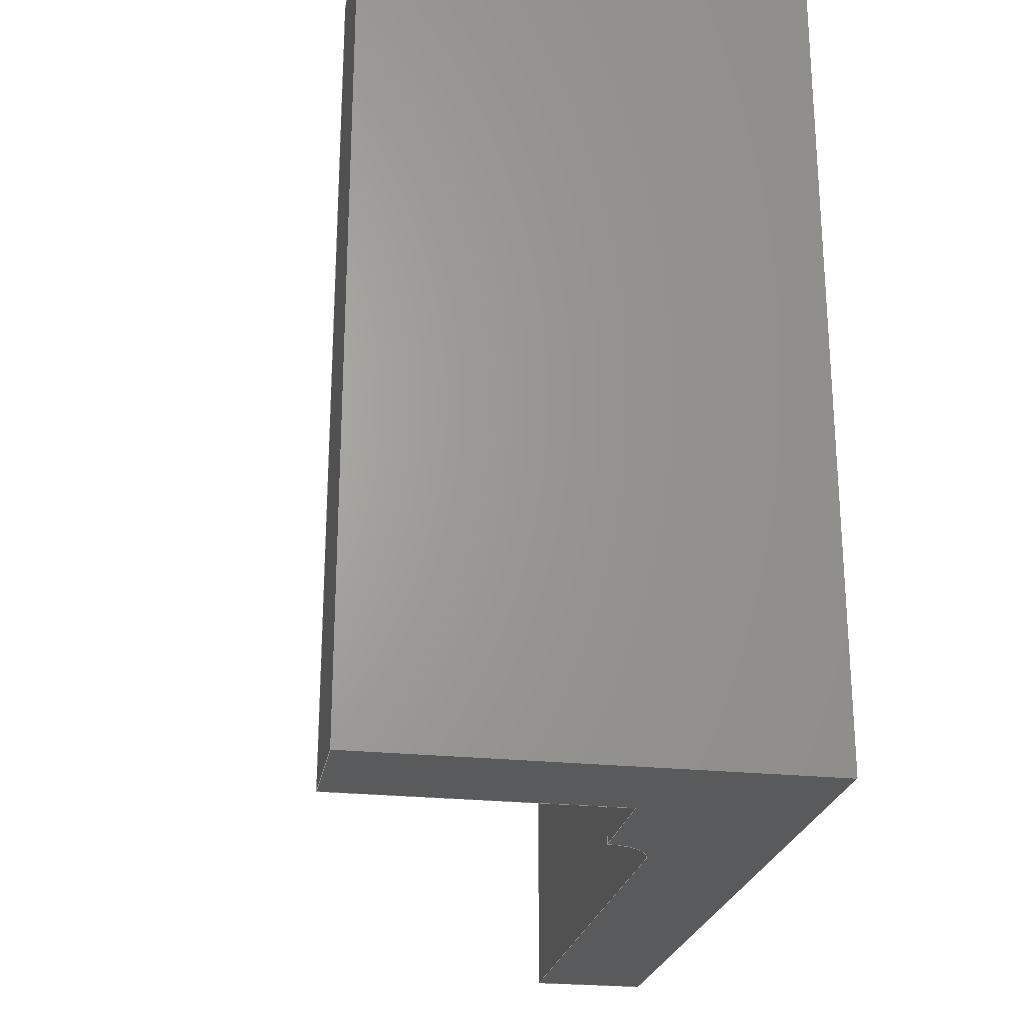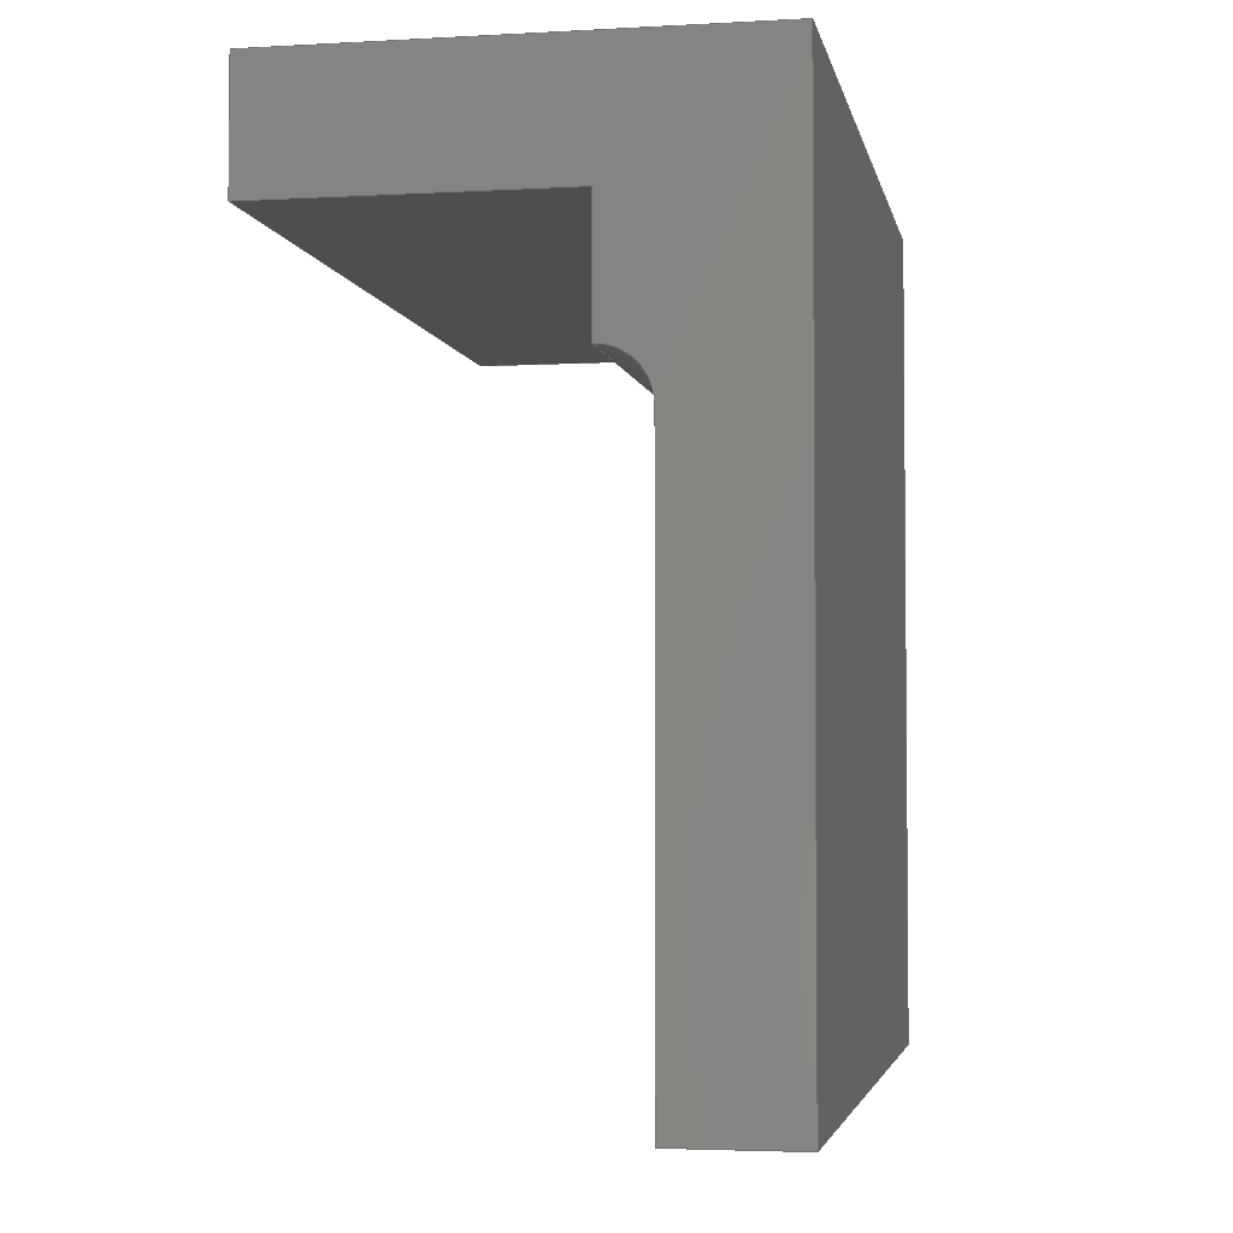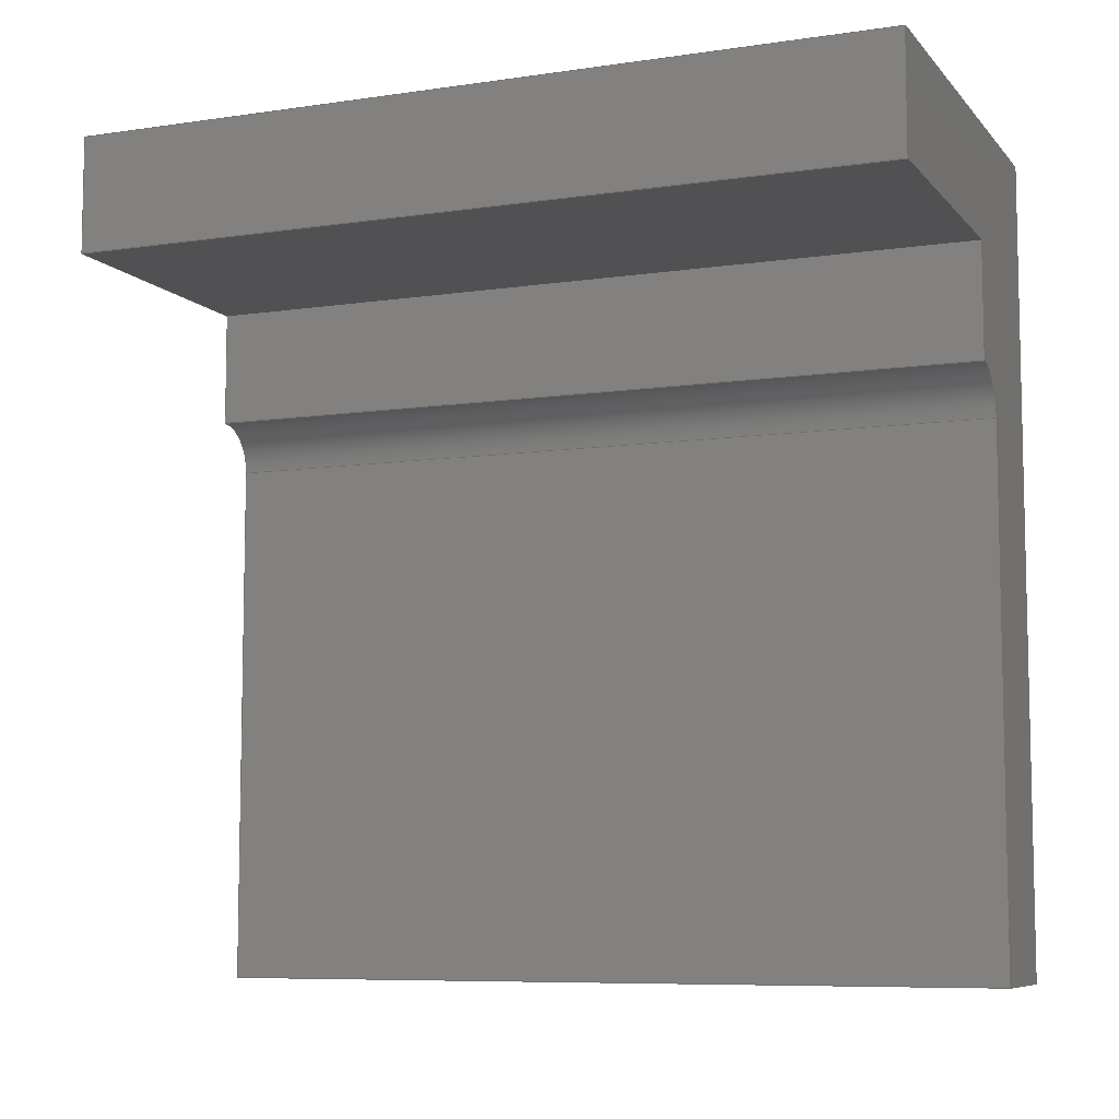
<metadata>
{"format":"step","ext":"stp","renderer":"f3d","projection":"perspective","resolution":1024,"background":"white","views":[{"elev":-24.2,"azim":-10.1,"up":"+Y"},{"elev":-3.6,"azim":10.6,"up":"+Z"},{"elev":-7.8,"azim":-67.7,"up":"+Z"}]}
</metadata>
<code>
ISO-10303-21;
DATA;
#1=MECHANICAL_DESIGN_GEOMETRIC_PRESENTATION_REPRESENTATION('',(#4),#317);
#2=SHAPE_REPRESENTATION_RELATIONSHIP('SRR','None',#324,#3);
#3=ADVANCED_BREP_SHAPE_REPRESENTATION('',(#5),#316);
#4=STYLED_ITEM('',(#333),#5);
#5=MANIFOLD_SOLID_BREP('Volumenk\X\F6rper1',#180);
#6=PLANE('',#206);
#7=PLANE('',#207);
#8=PLANE('',#208);
#9=PLANE('',#209);
#10=PLANE('',#210);
#11=PLANE('',#211);
#12=PLANE('',#212);
#13=PLANE('',#213);
#14=PLANE('',#214);
#15=FACE_OUTER_BOUND('',#25,.T.);
#16=FACE_OUTER_BOUND('',#26,.T.);
#17=FACE_OUTER_BOUND('',#27,.T.);
#18=FACE_OUTER_BOUND('',#28,.T.);
#19=FACE_OUTER_BOUND('',#29,.T.);
#20=FACE_OUTER_BOUND('',#30,.T.);
#21=FACE_OUTER_BOUND('',#31,.T.);
#22=FACE_OUTER_BOUND('',#32,.T.);
#23=FACE_OUTER_BOUND('',#33,.T.);
#24=FACE_OUTER_BOUND('',#34,.T.);
#25=EDGE_LOOP('',(#121,#122,#123,#124));
#26=EDGE_LOOP('',(#125,#126,#127,#128));
#27=EDGE_LOOP('',(#129,#130,#131,#132));
#28=EDGE_LOOP('',(#133,#134,#135,#136));
#29=EDGE_LOOP('',(#137,#138,#139,#140));
#30=EDGE_LOOP('',(#141,#142,#143,#144,#145,#146,#147,#148));
#31=EDGE_LOOP('',(#149,#150,#151,#152));
#32=EDGE_LOOP('',(#153,#154,#155,#156,#157,#158,#159,#160));
#33=EDGE_LOOP('',(#161,#162,#163,#164));
#34=EDGE_LOOP('',(#165,#166,#167,#168));
#35=LINE('',#269,#57);
#36=LINE('',#272,#58);
#37=LINE('',#275,#59);
#38=LINE('',#277,#60);
#39=LINE('',#278,#61);
#40=LINE('',#281,#62);
#41=LINE('',#283,#63);
#42=LINE('',#284,#64);
#43=LINE('',#288,#65);
#44=LINE('',#289,#66);
#45=LINE('',#290,#67);
#46=LINE('',#293,#68);
#47=LINE('',#295,#69);
#48=LINE('',#296,#70);
#49=LINE('',#299,#71);
#50=LINE('',#301,#72);
#51=LINE('',#302,#73);
#52=LINE('',#305,#74);
#53=LINE('',#307,#75);
#54=LINE('',#308,#76);
#55=LINE('',#310,#77);
#56=LINE('',#311,#78);
#57=VECTOR('',#221,10);
#58=VECTOR('',#224,10);
#59=VECTOR('',#227,10);
#60=VECTOR('',#228,10);
#61=VECTOR('',#229,10);
#62=VECTOR('',#232,10);
#63=VECTOR('',#233,10);
#64=VECTOR('',#234,10);
#65=VECTOR('',#237,10);
#66=VECTOR('',#238,10);
#67=VECTOR('',#239,10);
#68=VECTOR('',#242,10);
#69=VECTOR('',#243,10);
#70=VECTOR('',#244,10);
#71=VECTOR('',#247,10);
#72=VECTOR('',#248,10);
#73=VECTOR('',#249,10);
#74=VECTOR('',#252,10);
#75=VECTOR('',#253,10);
#76=VECTOR('',#254,10);
#77=VECTOR('',#257,10);
#78=VECTOR('',#258,10);
#79=CIRCLE('',#204,2);
#80=CIRCLE('',#205,2);
#81=VERTEX_POINT('',#265);
#82=VERTEX_POINT('',#266);
#83=VERTEX_POINT('',#268);
#84=VERTEX_POINT('',#270);
#85=VERTEX_POINT('',#274);
#86=VERTEX_POINT('',#276);
#87=VERTEX_POINT('',#280);
#88=VERTEX_POINT('',#282);
#89=VERTEX_POINT('',#286);
#90=VERTEX_POINT('',#287);
#91=VERTEX_POINT('',#292);
#92=VERTEX_POINT('',#294);
#93=VERTEX_POINT('',#298);
#94=VERTEX_POINT('',#300);
#95=VERTEX_POINT('',#304);
#96=VERTEX_POINT('',#306);
#97=EDGE_CURVE('',#81,#82,#79,.T.);
#98=EDGE_CURVE('',#83,#82,#35,.T.);
#99=EDGE_CURVE('',#83,#84,#80,.T.);
#100=EDGE_CURVE('',#84,#81,#36,.T.);
#101=EDGE_CURVE('',#85,#83,#37,.T.);
#102=EDGE_CURVE('',#82,#86,#38,.T.);
#103=EDGE_CURVE('',#85,#86,#39,.T.);
#104=EDGE_CURVE('',#84,#87,#40,.T.);
#105=EDGE_CURVE('',#88,#87,#41,.T.);
#106=EDGE_CURVE('',#81,#88,#42,.T.);
#107=EDGE_CURVE('',#89,#90,#43,.T.);
#108=EDGE_CURVE('',#90,#88,#44,.T.);
#109=EDGE_CURVE('',#87,#89,#45,.T.);
#110=EDGE_CURVE('',#91,#89,#46,.T.);
#111=EDGE_CURVE('',#92,#91,#47,.T.);
#112=EDGE_CURVE('',#90,#92,#48,.T.);
#113=EDGE_CURVE('',#93,#86,#49,.T.);
#114=EDGE_CURVE('',#94,#92,#50,.T.);
#115=EDGE_CURVE('',#93,#94,#51,.T.);
#116=EDGE_CURVE('',#95,#93,#52,.T.);
#117=EDGE_CURVE('',#96,#94,#53,.T.);
#118=EDGE_CURVE('',#95,#96,#54,.T.);
#119=EDGE_CURVE('',#85,#95,#55,.T.);
#120=EDGE_CURVE('',#91,#96,#56,.T.);
#121=ORIENTED_EDGE('',*,*,#97,.T.);
#122=ORIENTED_EDGE('',*,*,#98,.F.);
#123=ORIENTED_EDGE('',*,*,#99,.T.);
#124=ORIENTED_EDGE('',*,*,#100,.T.);
#125=ORIENTED_EDGE('',*,*,#101,.T.);
#126=ORIENTED_EDGE('',*,*,#98,.T.);
#127=ORIENTED_EDGE('',*,*,#102,.T.);
#128=ORIENTED_EDGE('',*,*,#103,.F.);
#129=ORIENTED_EDGE('',*,*,#100,.F.);
#130=ORIENTED_EDGE('',*,*,#104,.T.);
#131=ORIENTED_EDGE('',*,*,#105,.F.);
#132=ORIENTED_EDGE('',*,*,#106,.F.);
#133=ORIENTED_EDGE('',*,*,#107,.T.);
#134=ORIENTED_EDGE('',*,*,#108,.T.);
#135=ORIENTED_EDGE('',*,*,#105,.T.);
#136=ORIENTED_EDGE('',*,*,#109,.T.);
#137=ORIENTED_EDGE('',*,*,#110,.F.);
#138=ORIENTED_EDGE('',*,*,#111,.F.);
#139=ORIENTED_EDGE('',*,*,#112,.F.);
#140=ORIENTED_EDGE('',*,*,#107,.F.);
#141=ORIENTED_EDGE('',*,*,#113,.T.);
#142=ORIENTED_EDGE('',*,*,#102,.F.);
#143=ORIENTED_EDGE('',*,*,#97,.F.);
#144=ORIENTED_EDGE('',*,*,#106,.T.);
#145=ORIENTED_EDGE('',*,*,#108,.F.);
#146=ORIENTED_EDGE('',*,*,#112,.T.);
#147=ORIENTED_EDGE('',*,*,#114,.F.);
#148=ORIENTED_EDGE('',*,*,#115,.F.);
#149=ORIENTED_EDGE('',*,*,#116,.T.);
#150=ORIENTED_EDGE('',*,*,#115,.T.);
#151=ORIENTED_EDGE('',*,*,#117,.F.);
#152=ORIENTED_EDGE('',*,*,#118,.F.);
#153=ORIENTED_EDGE('',*,*,#119,.T.);
#154=ORIENTED_EDGE('',*,*,#118,.T.);
#155=ORIENTED_EDGE('',*,*,#120,.F.);
#156=ORIENTED_EDGE('',*,*,#110,.T.);
#157=ORIENTED_EDGE('',*,*,#109,.F.);
#158=ORIENTED_EDGE('',*,*,#104,.F.);
#159=ORIENTED_EDGE('',*,*,#99,.F.);
#160=ORIENTED_EDGE('',*,*,#101,.F.);
#161=ORIENTED_EDGE('',*,*,#120,.T.);
#162=ORIENTED_EDGE('',*,*,#117,.T.);
#163=ORIENTED_EDGE('',*,*,#114,.T.);
#164=ORIENTED_EDGE('',*,*,#111,.T.);
#165=ORIENTED_EDGE('',*,*,#103,.T.);
#166=ORIENTED_EDGE('',*,*,#113,.F.);
#167=ORIENTED_EDGE('',*,*,#116,.F.);
#168=ORIENTED_EDGE('',*,*,#119,.F.);
#169=CYLINDRICAL_SURFACE('',#203,2);
#170=ADVANCED_FACE('',(#15),#169,.F.);
#171=ADVANCED_FACE('',(#16),#6,.T.);
#172=ADVANCED_FACE('',(#17),#7,.T.);
#173=ADVANCED_FACE('',(#18),#8,.T.);
#174=ADVANCED_FACE('',(#19),#9,.T.);
#175=ADVANCED_FACE('',(#20),#10,.T.);
#176=ADVANCED_FACE('',(#21),#11,.T.);
#177=ADVANCED_FACE('',(#22),#12,.T.);
#178=ADVANCED_FACE('',(#23),#13,.T.);
#179=ADVANCED_FACE('',(#24),#14,.F.);
#180=CLOSED_SHELL('',(#170,#171,#172,#173,#174,#175,#176,#177,#178,#179));
#181=DERIVED_UNIT_ELEMENT(#184,1);
#182=DERIVED_UNIT_ELEMENT(#319,-3);
#183=DIMENSIONAL_EXPONENTS(0,1,0,0,0,0,0);
#184=(
CONVERSION_BASED_UNIT('gram',#186)
MASS_UNIT()
NAMED_UNIT(#183)
);
#185=(
MASS_UNIT()
NAMED_UNIT(*)
SI_UNIT(.KILO.,.GRAM.)
);
#186=MASS_MEASURE_WITH_UNIT(MASS_MEASURE(0.001),#185);
#187=DERIVED_UNIT((#181,#182));
#188=MEASURE_REPRESENTATION_ITEM('density measure',
POSITIVE_RATIO_MEASURE(1),#187);
#189=PROPERTY_DEFINITION_REPRESENTATION(#194,#191);
#190=PROPERTY_DEFINITION_REPRESENTATION(#195,#192);
#191=REPRESENTATION('material name',(#193),#316);
#192=REPRESENTATION('density',(#188),#316);
#193=DESCRIPTIVE_REPRESENTATION_ITEM('Generisch','Generisch');
#194=PROPERTY_DEFINITION('material property','material name',#326);
#195=PROPERTY_DEFINITION('material property','density of part',#326);
#196=DATE_TIME_ROLE('creation_date');
#197=APPLIED_DATE_AND_TIME_ASSIGNMENT(#198,#196,(#326));
#198=DATE_AND_TIME(#199,#200);
#199=CALENDAR_DATE(2024,21,1);
#200=LOCAL_TIME(0,0,0,#201);
#201=COORDINATED_UNIVERSAL_TIME_OFFSET(0,0,.BEHIND.);
#202=AXIS2_PLACEMENT_3D('',#263,#215,#216);
#203=AXIS2_PLACEMENT_3D('',#264,#217,#218);
#204=AXIS2_PLACEMENT_3D('',#267,#219,#220);
#205=AXIS2_PLACEMENT_3D('',#271,#222,#223);
#206=AXIS2_PLACEMENT_3D('',#273,#225,#226);
#207=AXIS2_PLACEMENT_3D('',#279,#230,#231);
#208=AXIS2_PLACEMENT_3D('',#285,#235,#236);
#209=AXIS2_PLACEMENT_3D('',#291,#240,#241);
#210=AXIS2_PLACEMENT_3D('',#297,#245,#246);
#211=AXIS2_PLACEMENT_3D('',#303,#250,#251);
#212=AXIS2_PLACEMENT_3D('',#309,#255,#256);
#213=AXIS2_PLACEMENT_3D('',#312,#259,#260);
#214=AXIS2_PLACEMENT_3D('',#313,#261,#262);
#215=DIRECTION('axis',(0,0,1));
#216=DIRECTION('refdir',(1,0,0));
#217=DIRECTION('center_axis',(1.824e-16,1,-1.903e-16));
#218=DIRECTION('ref_axis',(0.7071,0,0.7071));
#219=DIRECTION('center_axis',(5.256e-16,-1,0));
#220=DIRECTION('ref_axis',(0.7071,0,0.7071));
#221=DIRECTION('',(-1.824e-16,-1,1.903e-16));
#222=DIRECTION('center_axis',(0,1,0));
#223=DIRECTION('ref_axis',(0.7071,0,0.7071));
#224=DIRECTION('',(-1.824e-16,-1,1.903e-16));
#225=DIRECTION('center_axis',(-1,0,0));
#226=DIRECTION('ref_axis',(0,0,1));
#227=DIRECTION('',(0,0,-1));
#228=DIRECTION('',(2.234e-32,1.225e-16,1));
#229=DIRECTION('',(0,-1,0));
#230=DIRECTION('center_axis',(-1,1.824e-16,0));
#231=DIRECTION('ref_axis',(1.824e-16,1,0));
#232=DIRECTION('',(0,0,-1));
#233=DIRECTION('',(1.824e-16,1,0));
#234=DIRECTION('',(0,0,-1));
#235=DIRECTION('center_axis',(0,0,-1));
#236=DIRECTION('ref_axis',(-1,0,0));
#237=DIRECTION('',(1.903e-16,-1,0));
#238=DIRECTION('',(-1,0,0));
#239=DIRECTION('',(1,0,0));
#240=DIRECTION('center_axis',(1,1.903e-16,0));
#241=DIRECTION('ref_axis',(-1.903e-16,1,0));
#242=DIRECTION('',(0,0,-1));
#243=DIRECTION('',(-1.903e-16,1,0));
#244=DIRECTION('',(0,0,1));
#245=DIRECTION('center_axis',(5.256e-16,-1,0));
#246=DIRECTION('ref_axis',(1,5.256e-16,0));
#247=DIRECTION('',(1,5.256e-16,0));
#248=DIRECTION('',(1,5.256e-16,0));
#249=DIRECTION('',(0,0,1));
#250=DIRECTION('center_axis',(-1,-2.538e-16,0));
#251=DIRECTION('ref_axis',(2.538e-16,-1,0));
#252=DIRECTION('',(2.538e-16,-1,0));
#253=DIRECTION('',(2.538e-16,-1,0));
#254=DIRECTION('',(0,0,1));
#255=DIRECTION('center_axis',(0,1,0));
#256=DIRECTION('ref_axis',(-1,0,0));
#257=DIRECTION('',(-1,0,0));
#258=DIRECTION('',(-1,0,0));
#259=DIRECTION('center_axis',(0,0,1));
#260=DIRECTION('ref_axis',(1,0,0));
#261=DIRECTION('center_axis',(0,0,1));
#262=DIRECTION('ref_axis',(1,0,0));
#263=CARTESIAN_POINT('',(0,0,0));
#264=CARTESIAN_POINT('Origin',(-3.539,17.5,-7));
#265=CARTESIAN_POINT('',(-1.539,-2.597e-10,-7));
#266=CARTESIAN_POINT('',(-3.539,0,-5));
#267=CARTESIAN_POINT('Origin',(-3.539,-2.597e-10,-7));
#268=CARTESIAN_POINT('',(-3.539,35,-5));
#269=CARTESIAN_POINT('',(-3.539,35,-5));
#270=CARTESIAN_POINT('',(-1.539,35,-7));
#271=CARTESIAN_POINT('Origin',(-3.539,35,-7));
#272=CARTESIAN_POINT('',(-1.539,17.5,-7));
#273=CARTESIAN_POINT('Origin',(-3.539,17.5,-2.5));
#274=CARTESIAN_POINT('',(-3.539,35,0));
#275=CARTESIAN_POINT('',(-3.539,35,0));
#276=CARTESIAN_POINT('',(-3.539,0,0));
#277=CARTESIAN_POINT('',(-3.539,-3.316e-16,-5));
#278=CARTESIAN_POINT('',(-3.539,17.5,2.22e-15));
#279=CARTESIAN_POINT('Origin',(-1.539,-2.597e-10,2.22e-15));
#280=CARTESIAN_POINT('',(-1.539,35,-30));
#281=CARTESIAN_POINT('',(-1.539,35,2.22e-15));
#282=CARTESIAN_POINT('',(-1.539,-2.597e-10,-30));
#283=CARTESIAN_POINT('',(-1.539,-2.597e-10,-30));
#284=CARTESIAN_POINT('',(-1.539,-2.597e-10,2.22e-15));
#285=CARTESIAN_POINT('Origin',(0.9612,17.5,-30));
#286=CARTESIAN_POINT('',(3.461,35,-30));
#287=CARTESIAN_POINT('',(3.461,-2.597e-10,-30));
#288=CARTESIAN_POINT('',(3.461,35,-30));
#289=CARTESIAN_POINT('',(3.461,-2.597e-10,-30));
#290=CARTESIAN_POINT('',(-1.539,35,-30));
#291=CARTESIAN_POINT('Origin',(3.461,-2.597e-10,2.22e-15));
#292=CARTESIAN_POINT('',(3.461,35,5));
#293=CARTESIAN_POINT('',(3.461,35,2.22e-15));
#294=CARTESIAN_POINT('',(3.461,-2.597e-10,5));
#295=CARTESIAN_POINT('',(3.461,-2.597e-10,5));
#296=CARTESIAN_POINT('',(3.461,-2.597e-10,2.22e-15));
#297=CARTESIAN_POINT('Origin',(-15.54,-2.597e-10,2.22e-15));
#298=CARTESIAN_POINT('',(-15.54,-2.597e-10,2.22e-15));
#299=CARTESIAN_POINT('',(-15.54,-2.597e-10,2.22e-15));
#300=CARTESIAN_POINT('',(-15.54,-2.597e-10,5));
#301=CARTESIAN_POINT('',(-15.54,-2.597e-10,5));
#302=CARTESIAN_POINT('',(-15.54,-2.597e-10,2.22e-15));
#303=CARTESIAN_POINT('Origin',(-15.54,35,2.22e-15));
#304=CARTESIAN_POINT('',(-15.54,35,2.22e-15));
#305=CARTESIAN_POINT('',(-15.54,35,2.22e-15));
#306=CARTESIAN_POINT('',(-15.54,35,5));
#307=CARTESIAN_POINT('',(-15.54,35,5));
#308=CARTESIAN_POINT('',(-15.54,35,2.22e-15));
#309=CARTESIAN_POINT('Origin',(3.461,35,2.22e-15));
#310=CARTESIAN_POINT('',(3.461,35,2.22e-15));
#311=CARTESIAN_POINT('',(3.461,35,5));
#312=CARTESIAN_POINT('Origin',(-6.039,17.5,5));
#313=CARTESIAN_POINT('Origin',(-6.039,17.5,2.22e-15));
#314=UNCERTAINTY_MEASURE_WITH_UNIT(LENGTH_MEASURE(0.01),#318,
'DISTANCE_ACCURACY_VALUE',
'Maximum model space distance between geometric entities at asserted c
onnectivities');
#315=UNCERTAINTY_MEASURE_WITH_UNIT(LENGTH_MEASURE(0.01),#318,
'DISTANCE_ACCURACY_VALUE',
'Maximum model space distance between geometric entities at asserted c
onnectivities');
#316=(
GEOMETRIC_REPRESENTATION_CONTEXT(3)
GLOBAL_UNCERTAINTY_ASSIGNED_CONTEXT((#314))
GLOBAL_UNIT_ASSIGNED_CONTEXT((#318,#320,#321))
REPRESENTATION_CONTEXT('','3D')
);
#317=(
GEOMETRIC_REPRESENTATION_CONTEXT(3)
GLOBAL_UNCERTAINTY_ASSIGNED_CONTEXT((#315))
GLOBAL_UNIT_ASSIGNED_CONTEXT((#318,#320,#321))
REPRESENTATION_CONTEXT('','3D')
);
#318=(
LENGTH_UNIT()
NAMED_UNIT(*)
SI_UNIT(.MILLI.,.METRE.)
);
#319=(
LENGTH_UNIT()
NAMED_UNIT(*)
SI_UNIT(.CENTI.,.METRE.)
);
#320=(
NAMED_UNIT(*)
PLANE_ANGLE_UNIT()
SI_UNIT($,.RADIAN.)
);
#321=(
NAMED_UNIT(*)
SI_UNIT($,.STERADIAN.)
SOLID_ANGLE_UNIT()
);
#322=SHAPE_DEFINITION_REPRESENTATION(#323,#324);
#323=PRODUCT_DEFINITION_SHAPE('',$,#326);
#324=SHAPE_REPRESENTATION('',(#202),#316);
#325=PRODUCT_DEFINITION_CONTEXT('part definition',#330,'design');
#326=PRODUCT_DEFINITION('Araco_Adapter_Handgelenk',
'Aruco_Adapter_Wrist',#327,#325);
#327=PRODUCT_DEFINITION_FORMATION('',$,#332);
#328=PRODUCT_RELATED_PRODUCT_CATEGORY('Aruco_Adapter_Wrist',
'Aruco_Adapter_Wrist',(#332));
#329=APPLICATION_PROTOCOL_DEFINITION('international standard',
'automotive_design',2009,#330);
#330=APPLICATION_CONTEXT(
'Core Data for Automotive Mechanical Design Process');
#331=PRODUCT_CONTEXT('part definition',#330,'mechanical');
#332=PRODUCT('Araco_Adapter_Handgelenk','Aruco_Adapter_Wrist',$,(#331));
#333=PRESENTATION_STYLE_ASSIGNMENT((#334));
#334=SURFACE_STYLE_USAGE(.BOTH.,#337);
#335=SURFACE_STYLE_RENDERING_WITH_PROPERTIES($,#341,(#336));
#336=SURFACE_STYLE_TRANSPARENT(0);
#337=SURFACE_SIDE_STYLE('',(#338,#335));
#338=SURFACE_STYLE_FILL_AREA(#339);
#339=FILL_AREA_STYLE('',(#340));
#340=FILL_AREA_STYLE_COLOUR('',#341);
#341=COLOUR_RGB('',0.749,0.749,0.749);
ENDSEC;
END-ISO-10303-21;

</code>
